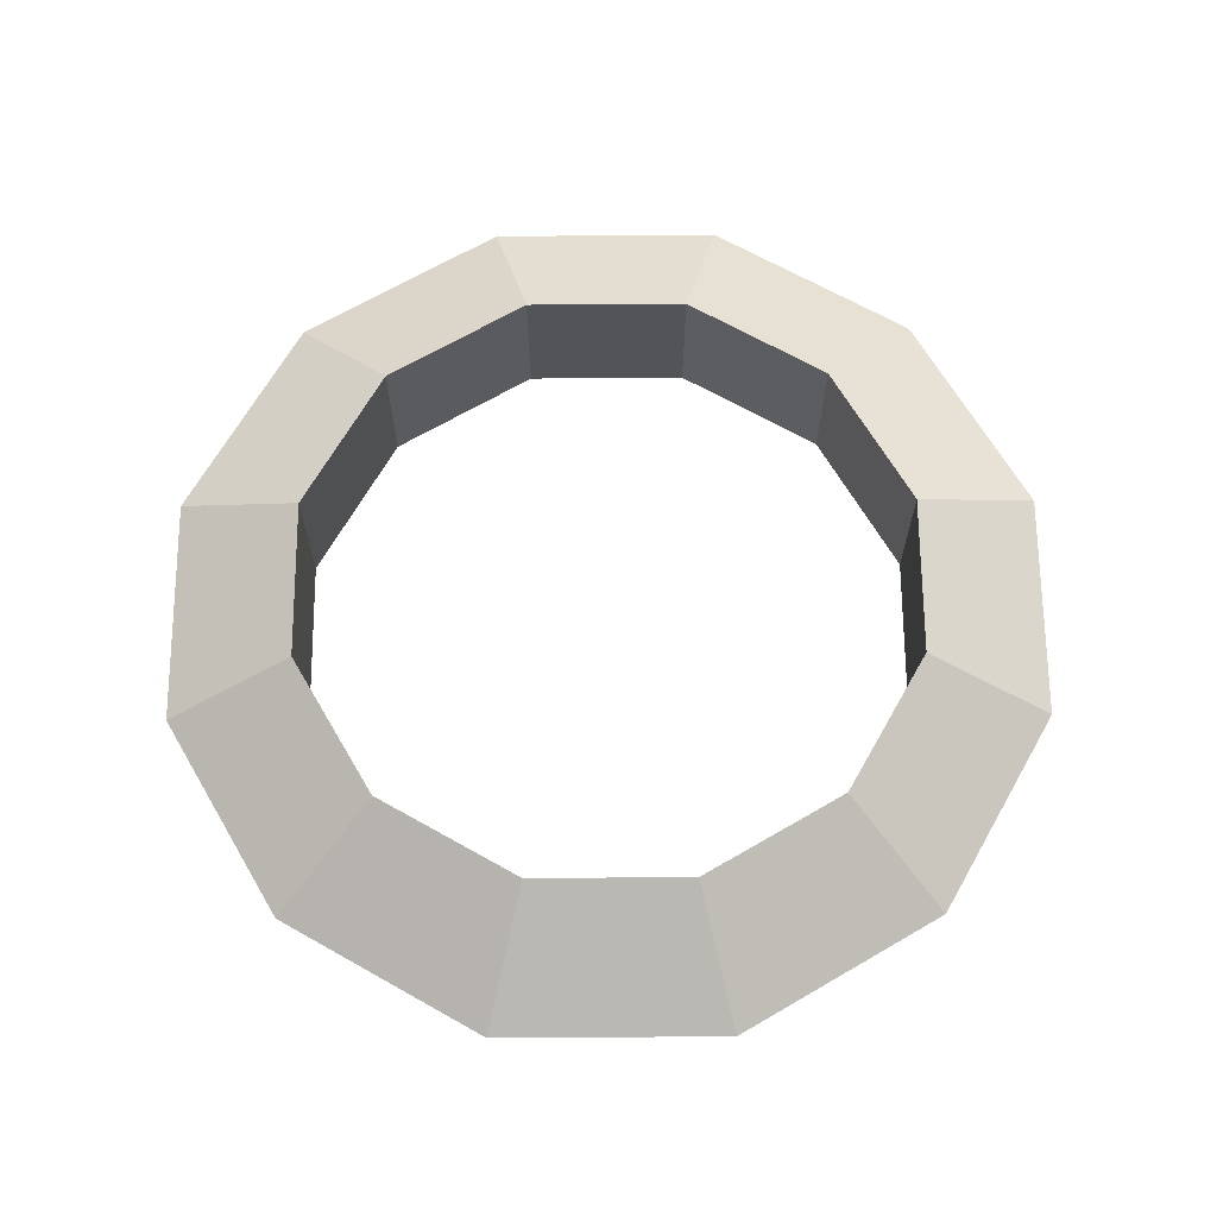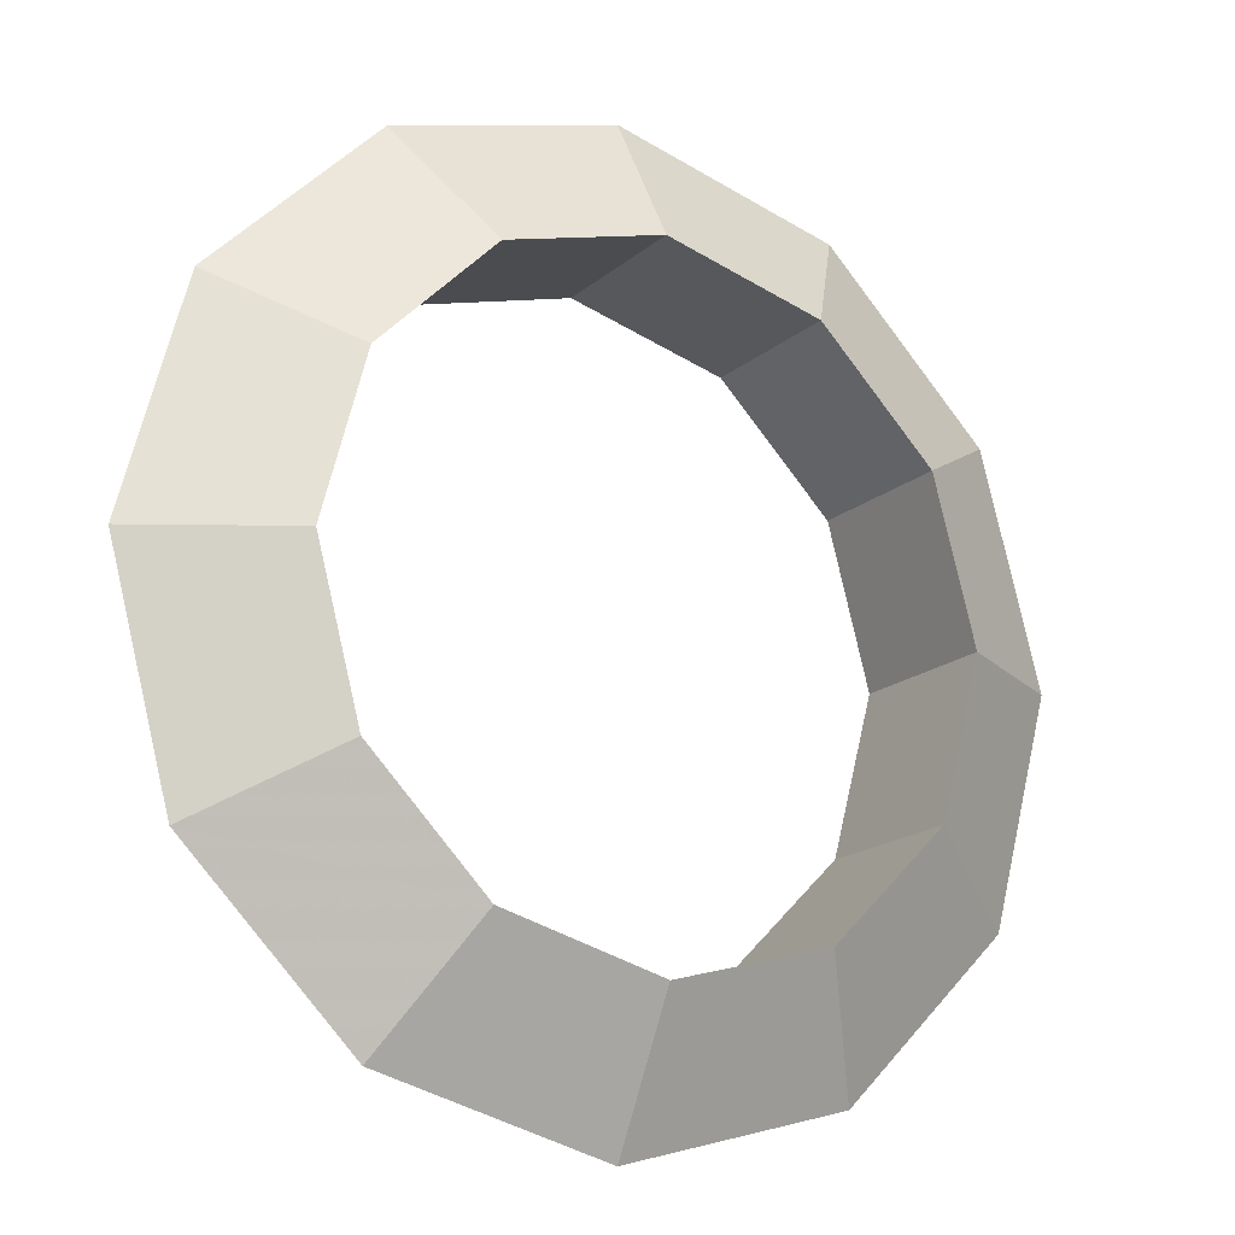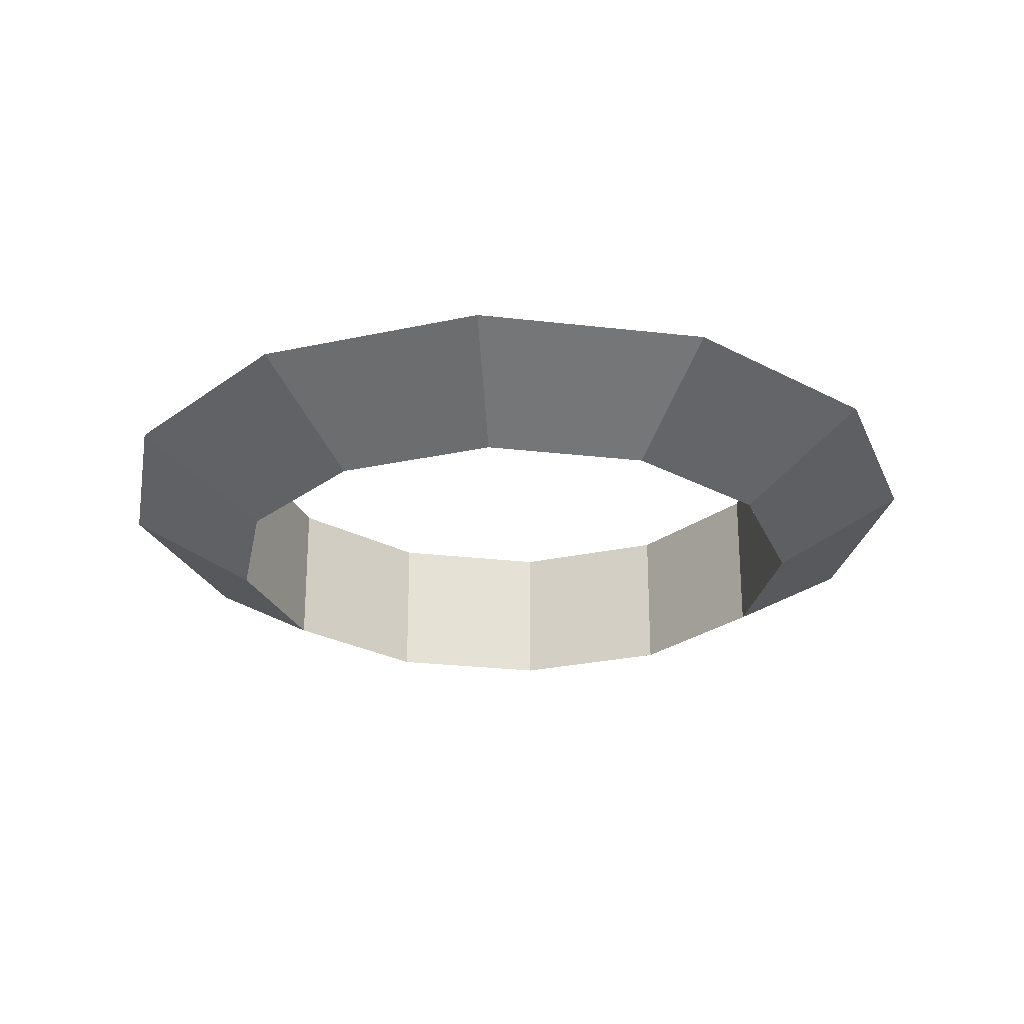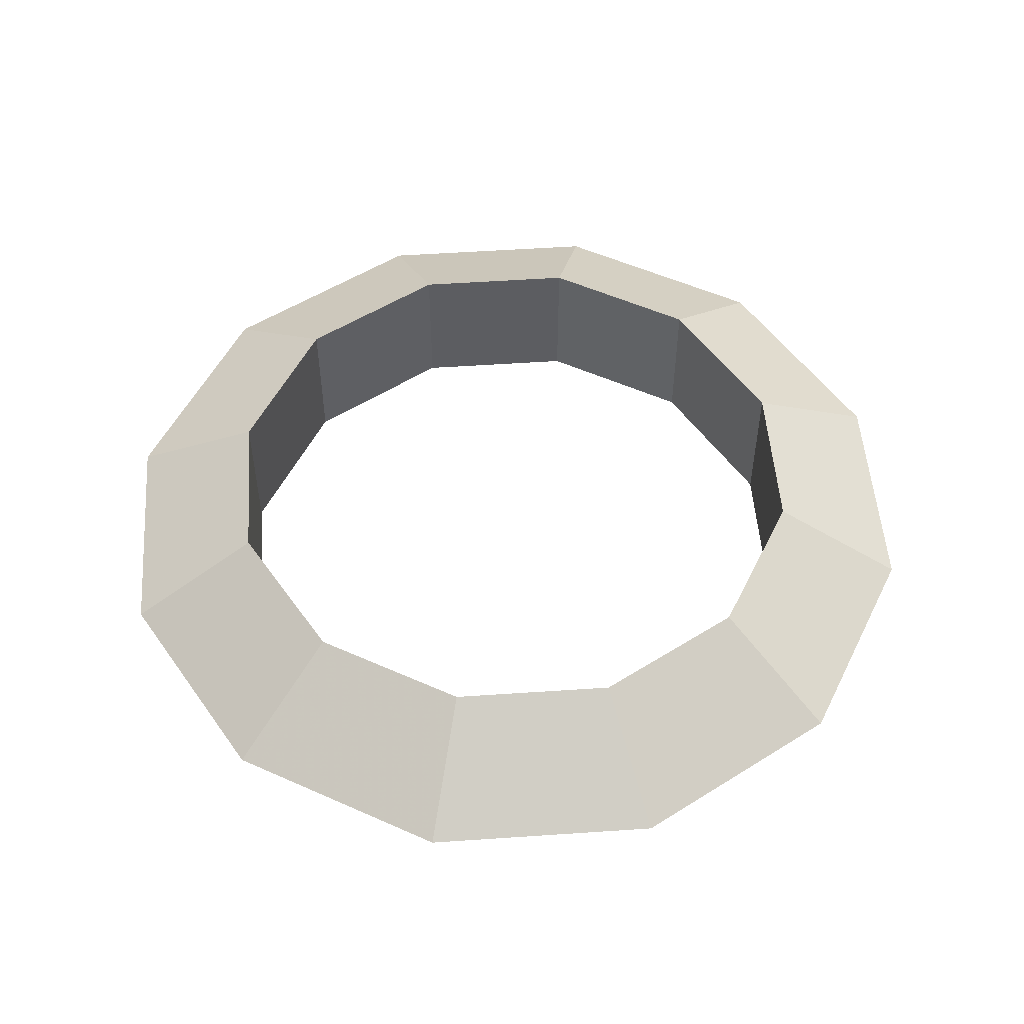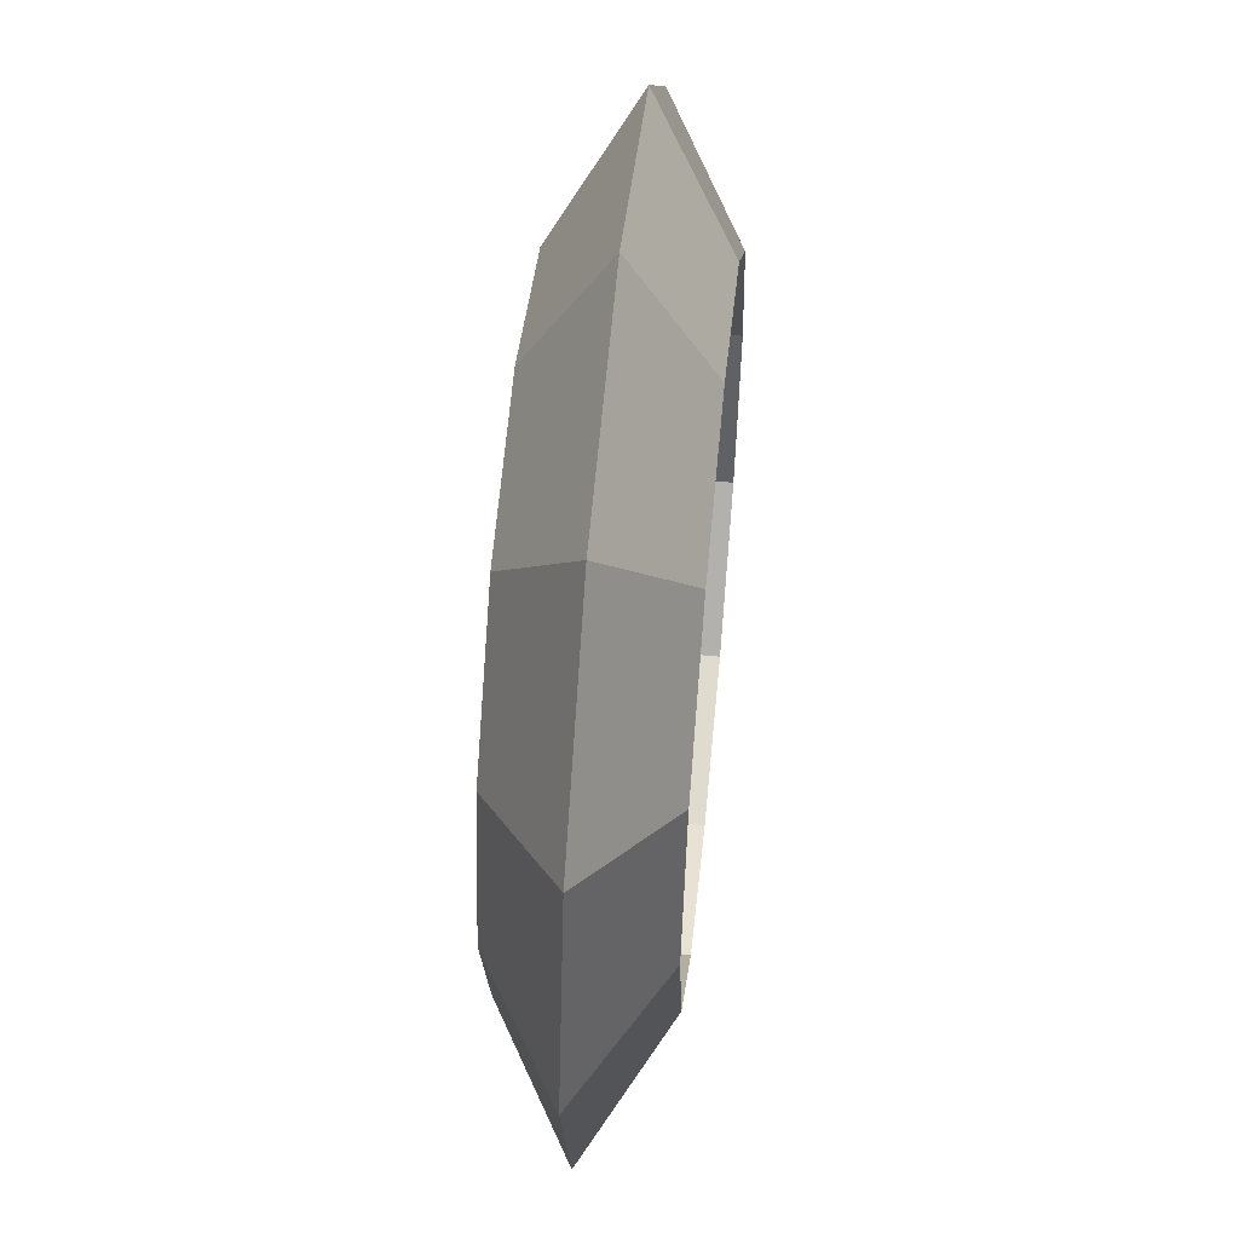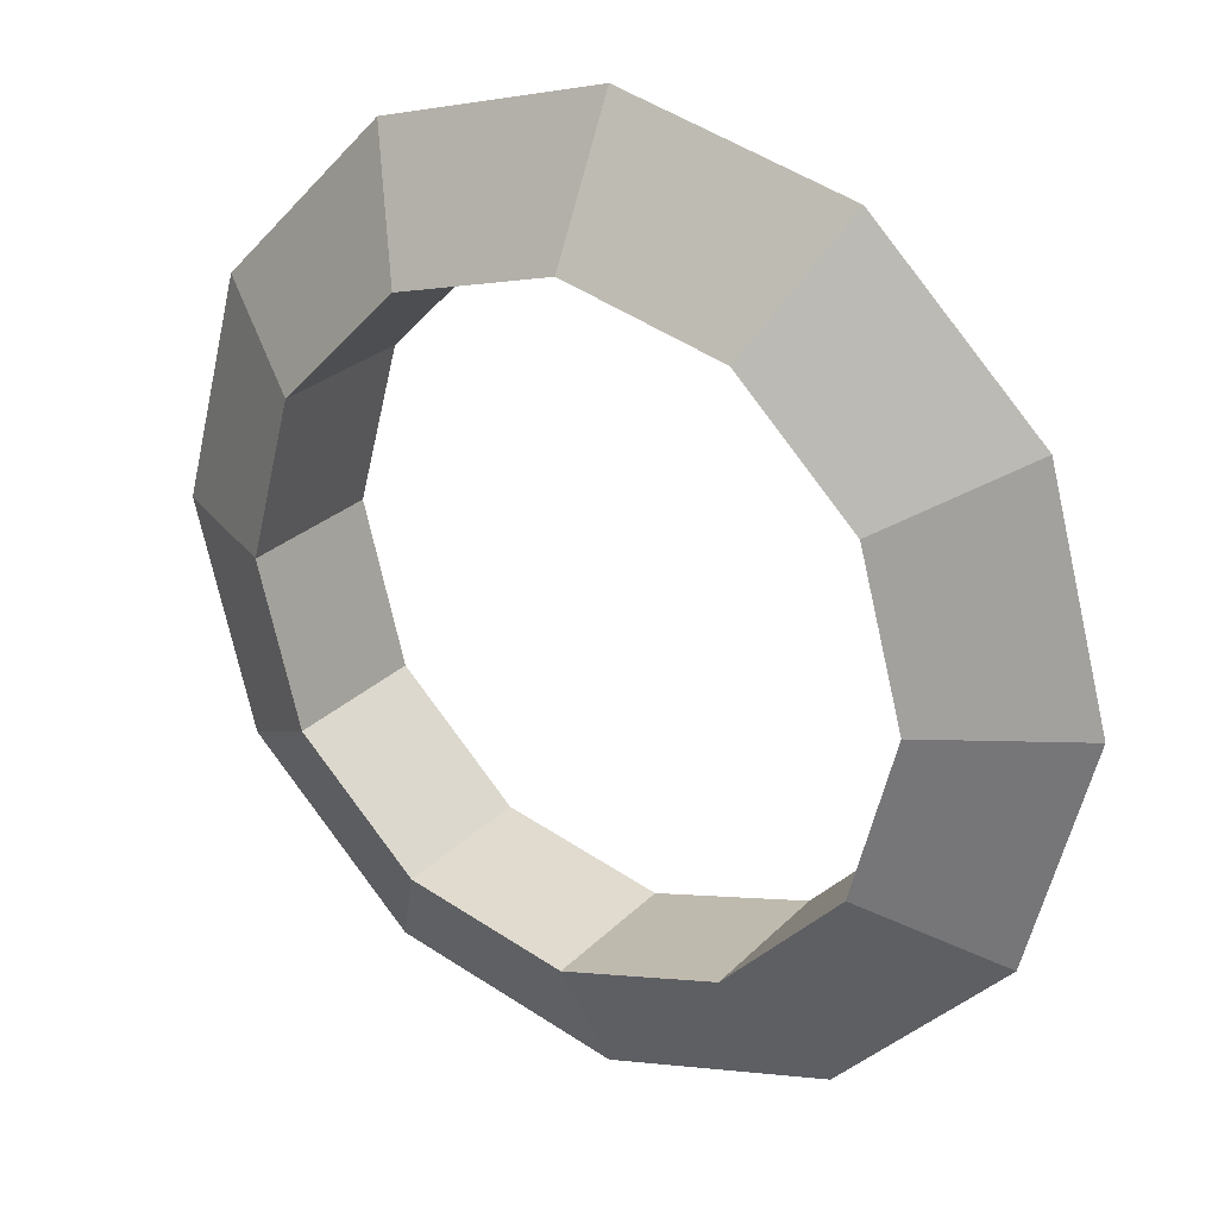
<metadata>
{"format":"obj","ext":"obj","renderer":"f3d","projection":"perspective","resolution":1024,"background":"white","views":[{"elev":66.6,"azim":74.6,"up":"+Y"},{"elev":-17.3,"azim":-31.7,"up":"+Z"},{"elev":-25.9,"azim":-175.6,"up":"+Y"},{"elev":52.4,"azim":-79.2,"up":"+Y"},{"elev":55.0,"azim":95.7,"up":"+Z"},{"elev":25.2,"azim":-147.6,"up":"+Z"}]}
</metadata>
<code>
o Torus
v 1.25 0 0
v 0.875 0.2165 0
v 0.875 -0.2165 0
v 1.083 0 -0.625
v 0.7578 0.2165 -0.4375
v 0.7578 -0.2165 -0.4375
v 0.625 0 -1.083
v 0.4375 0.2165 -0.7578
v 0.4375 -0.2165 -0.7578
v 0 0 -1.25
v 0 0.2165 -0.875
v 0 -0.2165 -0.875
v -0.625 0 -1.083
v -0.4375 0.2165 -0.7578
v -0.4375 -0.2165 -0.7578
v -1.083 0 -0.625
v -0.7578 0.2165 -0.4375
v -0.7578 -0.2165 -0.4375
v -1.25 0 -0
v -0.875 0.2165 -0
v -0.875 -0.2165 -0
v -1.083 0 0.625
v -0.7578 0.2165 0.4375
v -0.7578 -0.2165 0.4375
v -0.625 0 1.083
v -0.4375 0.2165 0.7578
v -0.4375 -0.2165 0.7578
v 0 0 1.25
v 0 0.2165 0.875
v 0 -0.2165 0.875
v 0.625 0 1.083
v 0.4375 0.2165 0.7578
v 0.4375 -0.2165 0.7578
v 1.083 0 0.625
v 0.7578 0.2165 0.4375
v 0.7578 -0.2165 0.4375
f 5 2 1 4
f 6 3 2 5
f 14 11 10 13
f 4 1 3 6
f 15 12 11 14
f 11 8 7 10
f 17 14 13 16
f 13 10 12 15
f 18 15 14 17
f 20 17 16 19
f 16 13 15 18
f 21 18 17 20
f 23 20 19 22
f 19 16 18 21
f 24 21 20 23
f 26 23 22 25
f 22 19 21 24
f 27 24 23 26
f 29 26 25 28
f 25 22 24 27
f 30 27 26 29
f 32 29 28 31
f 28 25 27 30
f 33 30 29 32
f 35 32 31 34
f 31 28 30 33
f 36 33 32 35
f 34 31 33 36
f 36 3 1 34
f 9 6 5 8
f 7 4 6 9
f 35 2 3 36
f 35 34 1 2
f 8 5 4 7
f 12 9 8 11
f 10 7 9 12

</code>
